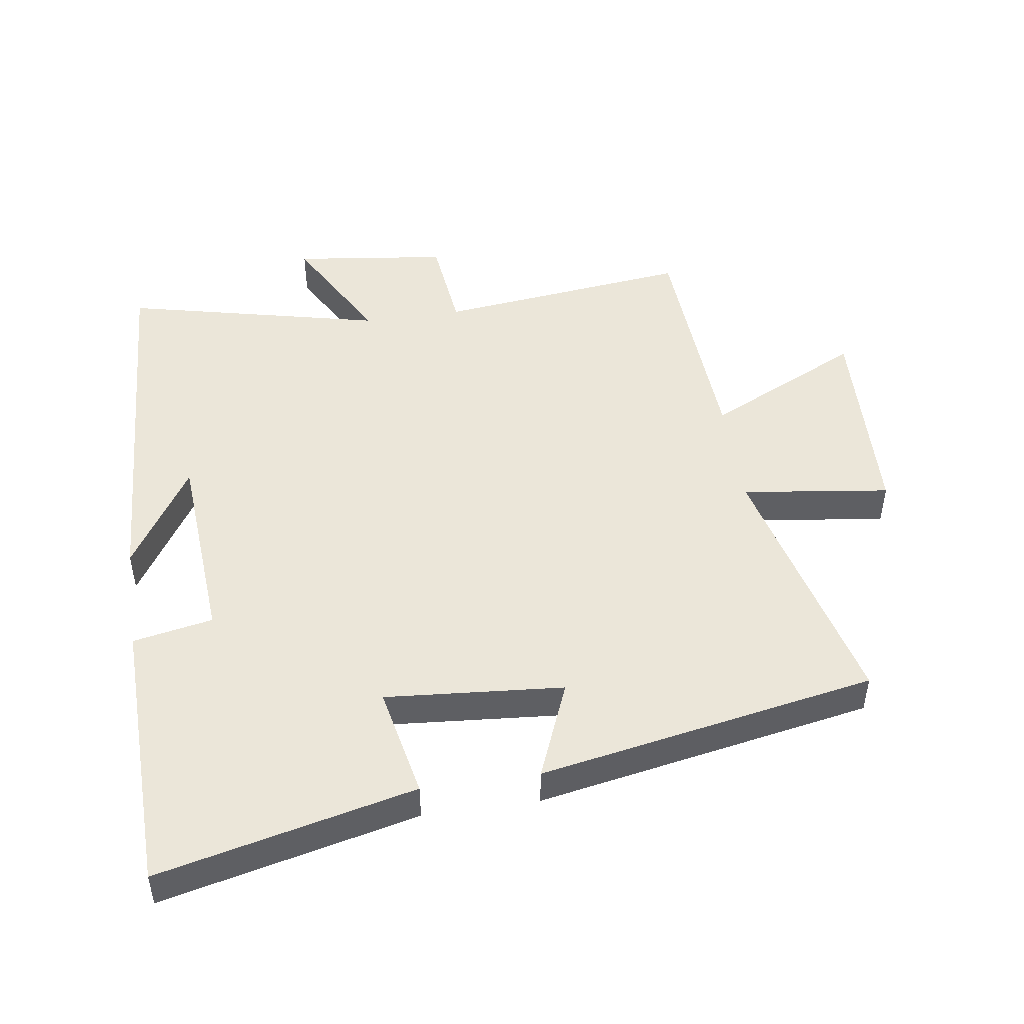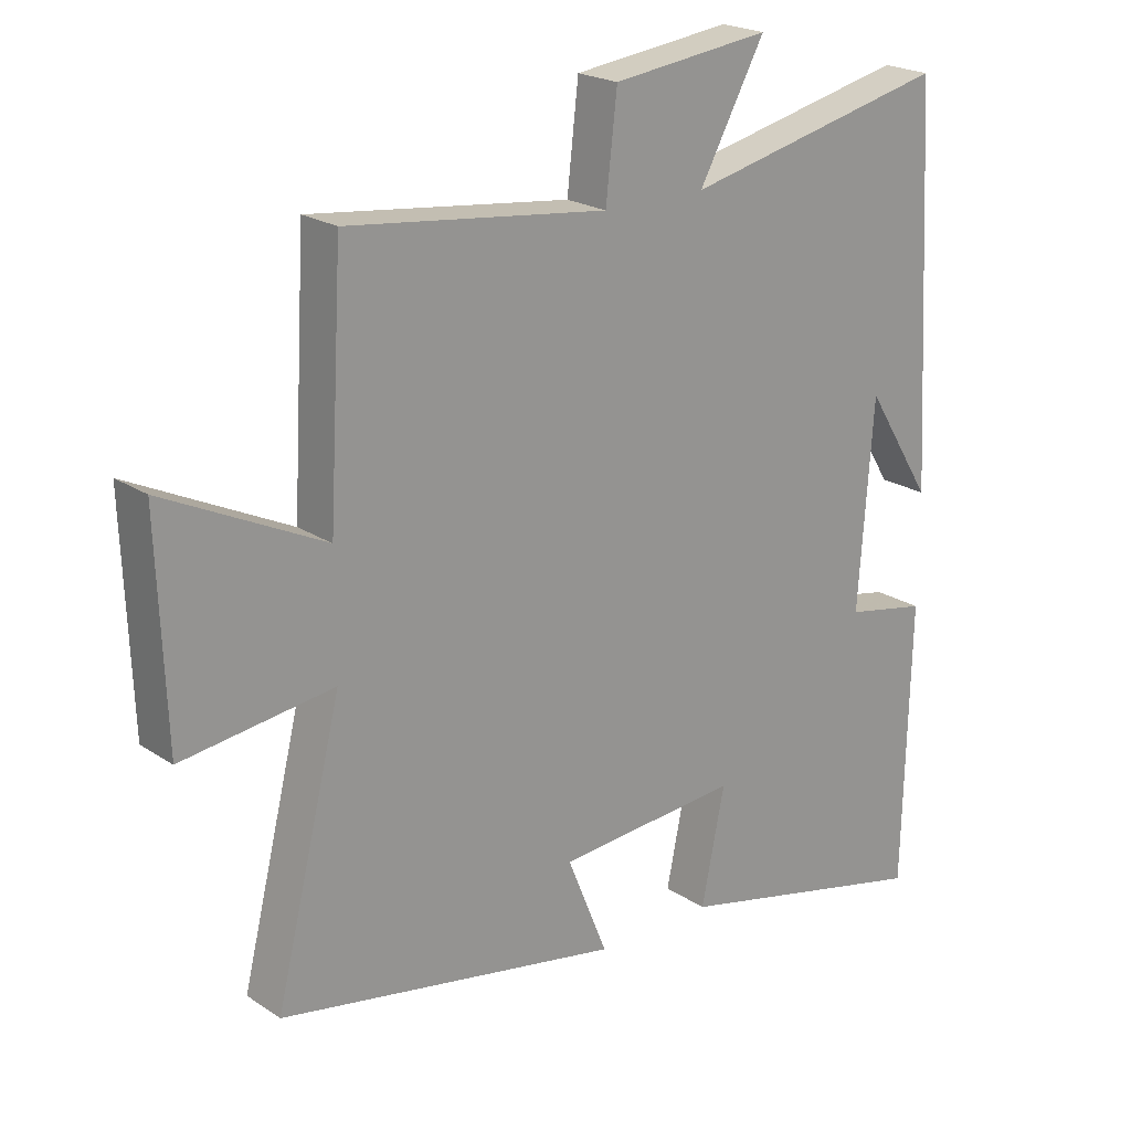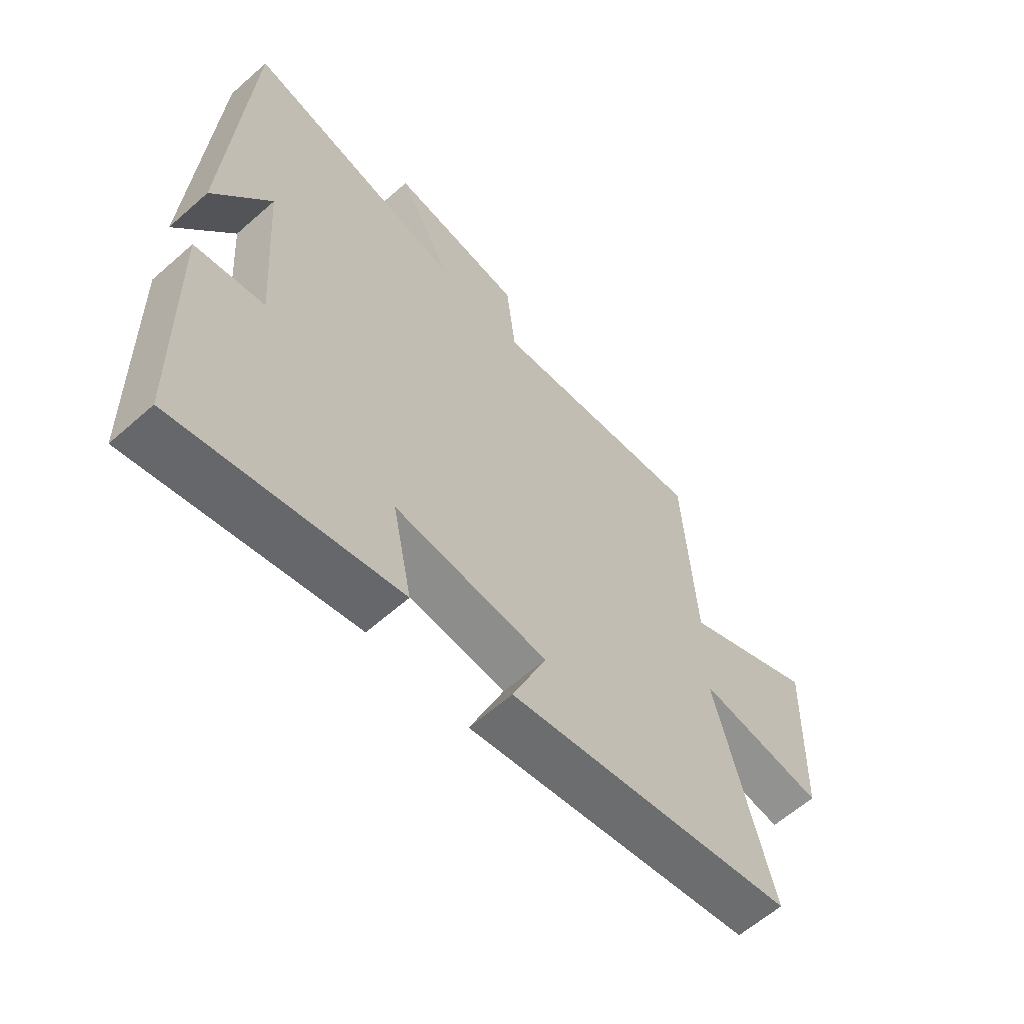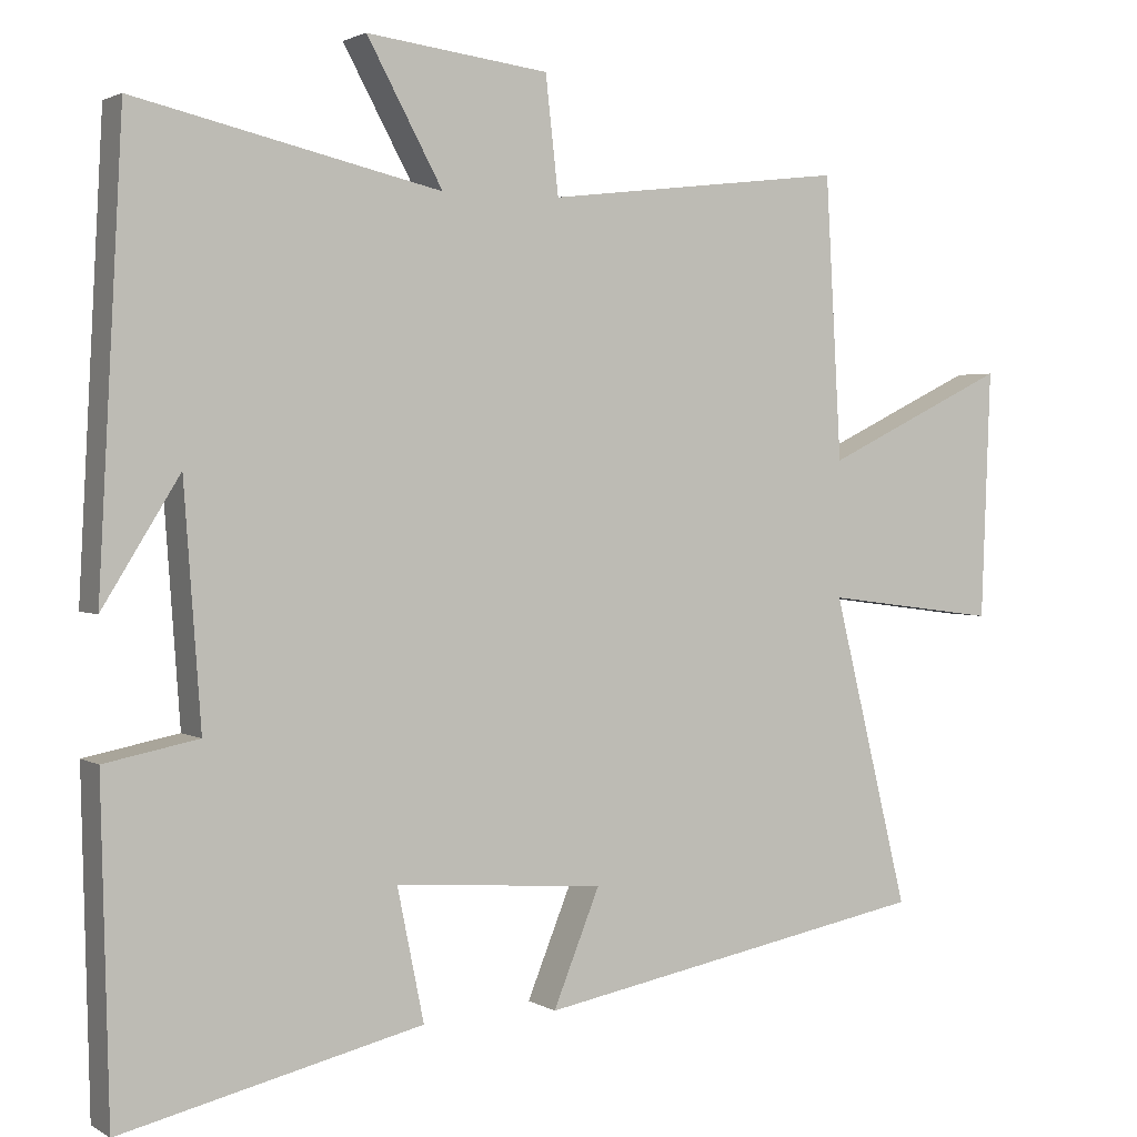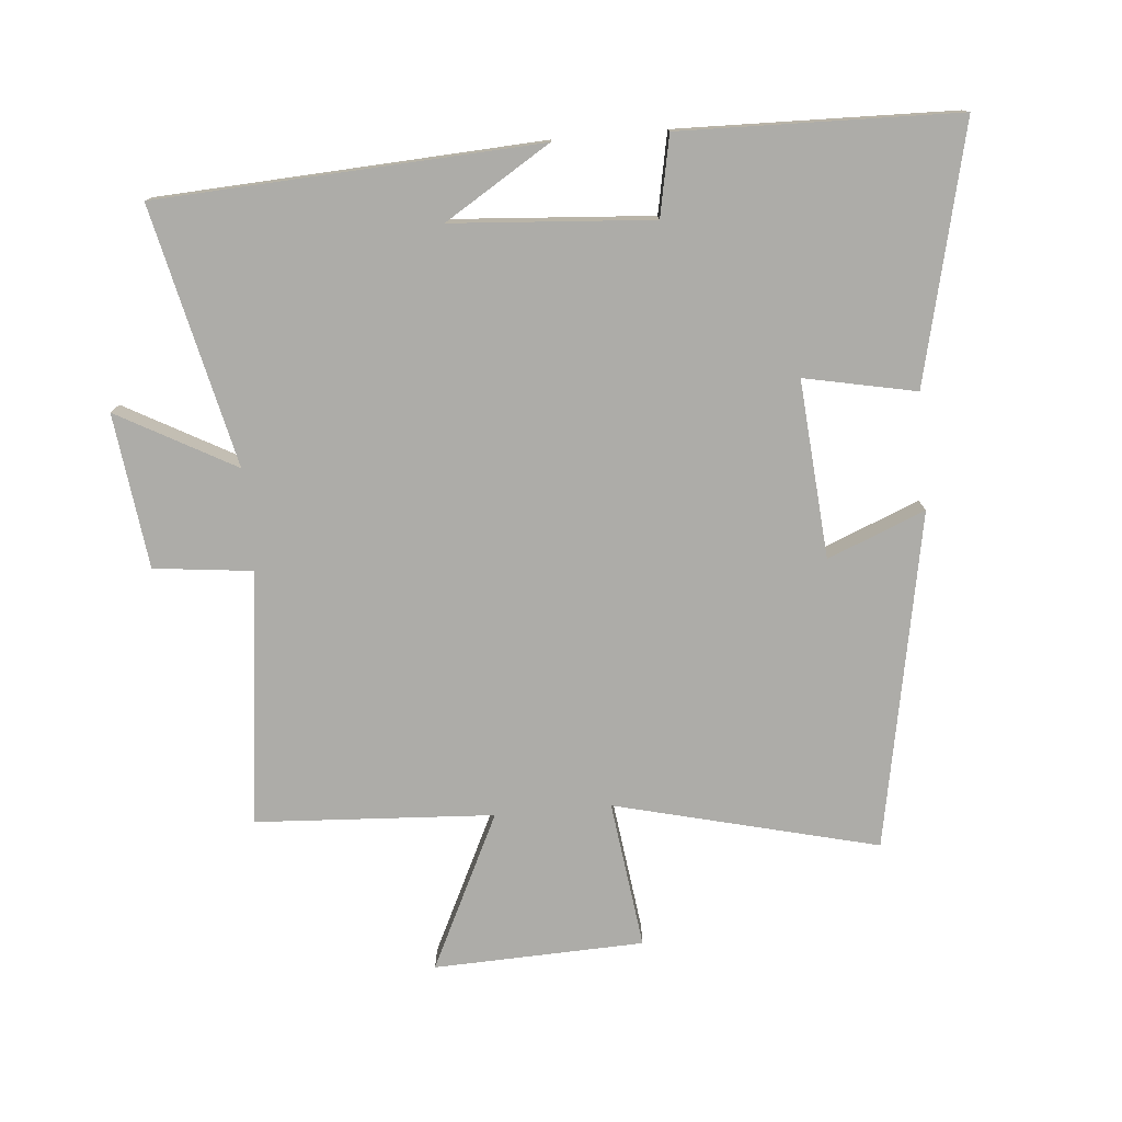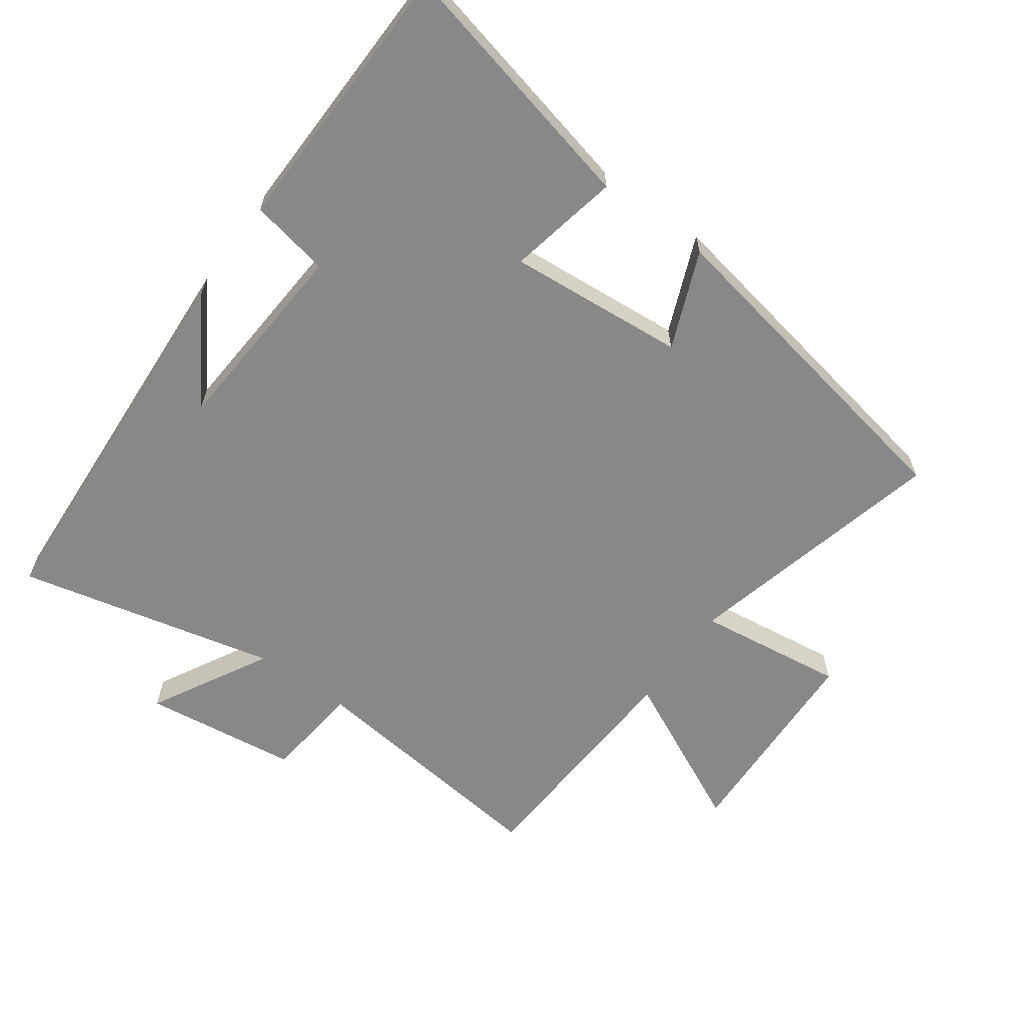
<metadata>
{"format":"obj","ext":"obj","renderer":"f3d","projection":"perspective","resolution":1024,"background":"white","views":[{"elev":48.1,"azim":171.6,"up":"+Y"},{"elev":21.4,"azim":-40.7,"up":"+Z"},{"elev":-61.4,"azim":131.9,"up":"+Z"},{"elev":2.2,"azim":151.9,"up":"+Z"},{"elev":-76.6,"azim":95.0,"up":"+Y"},{"elev":-62.9,"azim":144.3,"up":"+Y"}]}
</metadata>
<code>
v 0.468 0.07 0.592
v 0.5 0.07 0.005
v 0.399 0.07 0.167
v 0.377 0.07 -0.141
v 0.5 0.07 -0.165
v 0.49 0.07 -0.592
v 0.096 0.07 -0.5
v 0.131 0.07 -0.328
v -0.143 0.07 -0.35
v -0.082 0.07 -0.5
v -0.6 0.07 -0.404
v -0.5 0.07 0.001
v -0.728 0.07 -0.029
v -0.74 0.07 0.295
v -0.5 0.07 0.179
v -0.479 0.07 0.546
v -0.087 0.07 0.5
v -0.07 0.07 0.651
v 0.168 0.07 0.681
v 0.069 0.07 0.5
v 0.468 0 0.592
v 0.5 0 0.005
v 0.399 0 0.167
v 0.377 0 -0.141
v 0.5 0 -0.165
v 0.49 0 -0.592
v 0.096 0 -0.5
v 0.131 0 -0.328
v -0.143 0 -0.35
v -0.082 0 -0.5
v -0.6 0 -0.404
v -0.5 0 0.001
v -0.728 0 -0.029
v -0.74 0 0.295
v -0.5 0 0.179
v -0.479 0 0.546
v -0.087 0 0.5
v -0.07 0 0.651
v 0.168 0 0.681
v 0.069 0 0.5
f 17 18 19 20
f 15 16 17
f 15 17 20
f 12 13 14 15
f 12 15 20 1
f 9 10 11 12
f 8 9 12 1
f 6 7 8
f 5 6 8
f 4 5 8
f 3 4 8
f 1 2 3
f 1 3 8
f 40 39 38 37
f 37 36 35
f 40 37 35
f 35 34 33 32
f 21 40 35 32
f 32 31 30 29
f 21 32 29 28
f 28 27 26
f 28 26 25
f 28 25 24
f 28 24 23
f 23 22 21
f 28 23 21
f 1 21 22 2
f 2 22 23 3
f 3 23 24 4
f 4 24 25 5
f 5 25 26 6
f 6 26 27 7
f 7 27 28 8
f 8 28 29 9
f 9 29 30 10
f 10 30 31 11
f 11 31 32 12
f 12 32 33 13
f 13 33 34 14
f 14 34 35 15
f 15 35 36 16
f 16 36 37 17
f 17 37 38 18
f 18 38 39 19
f 19 39 40 20
f 20 40 21 1

</code>
